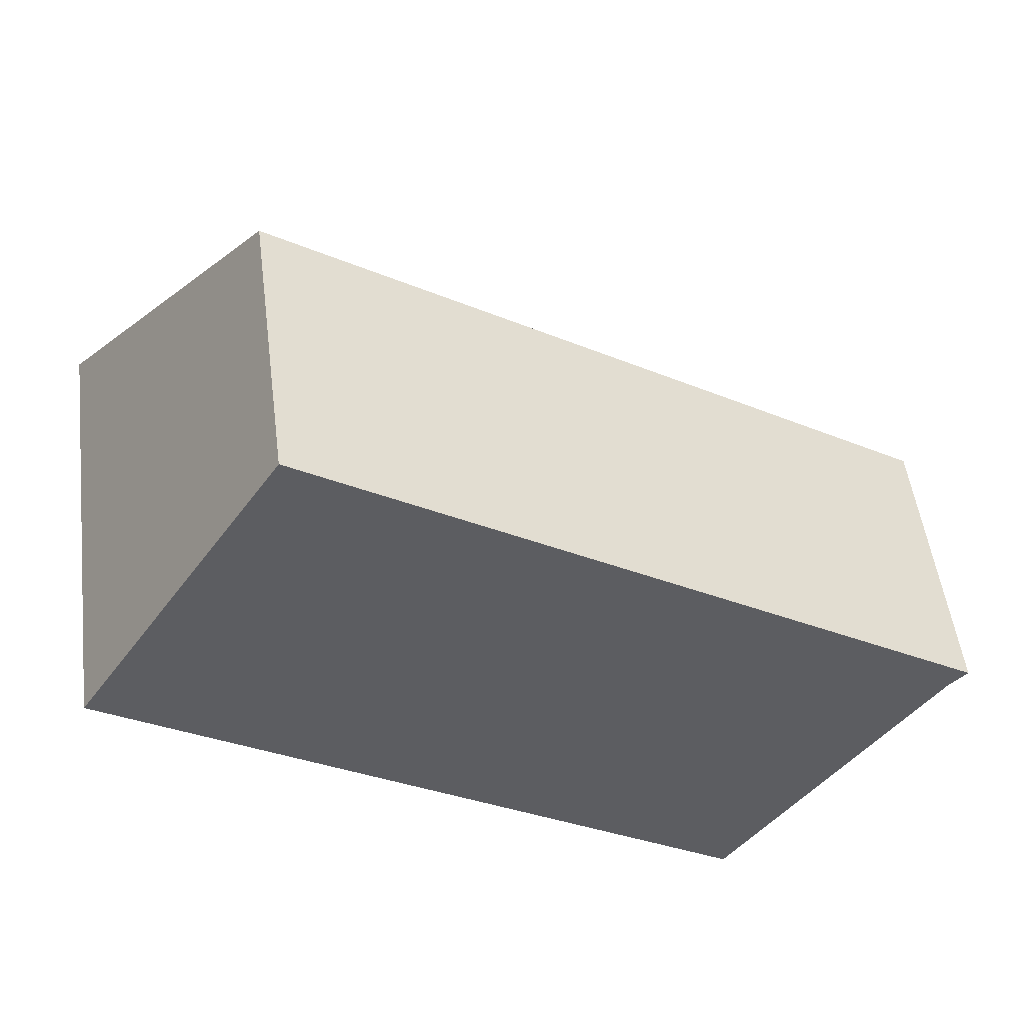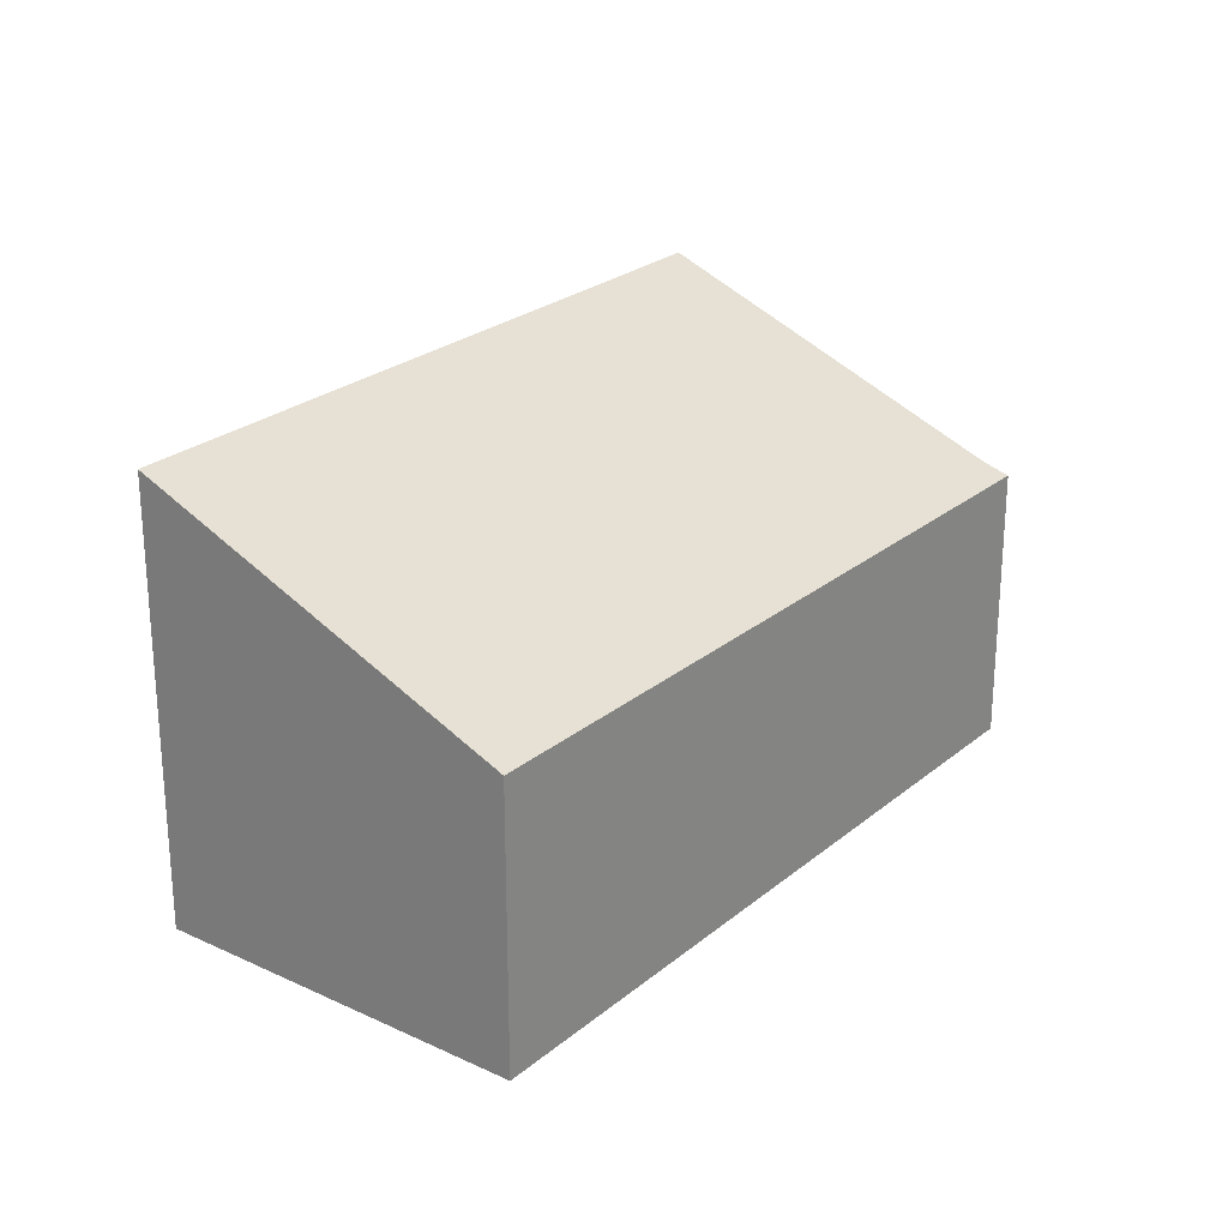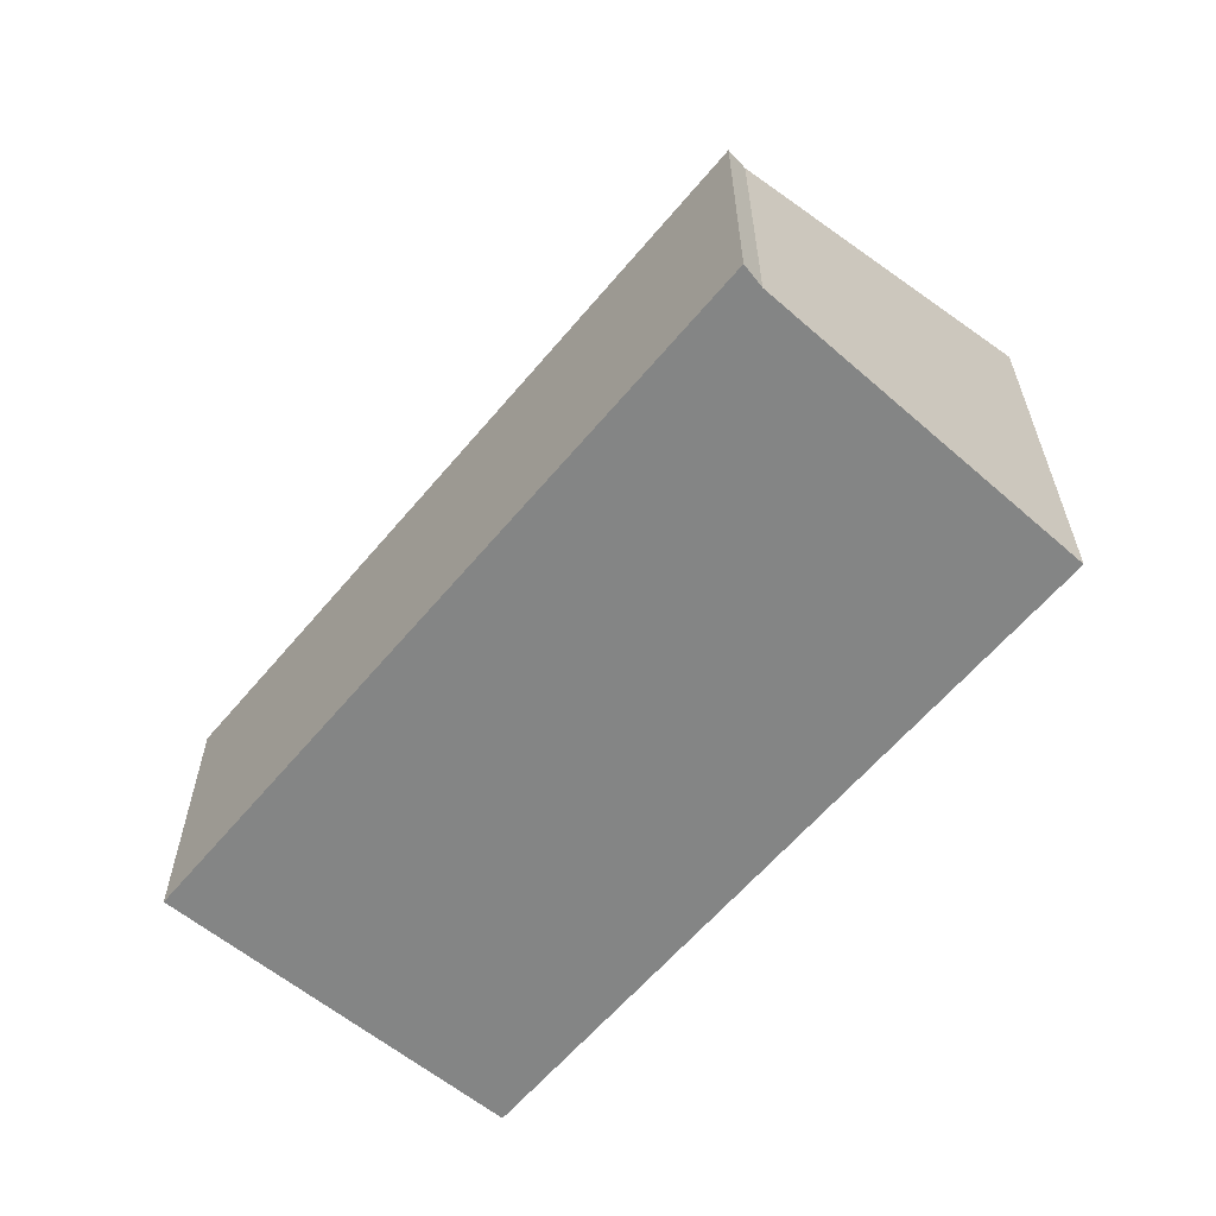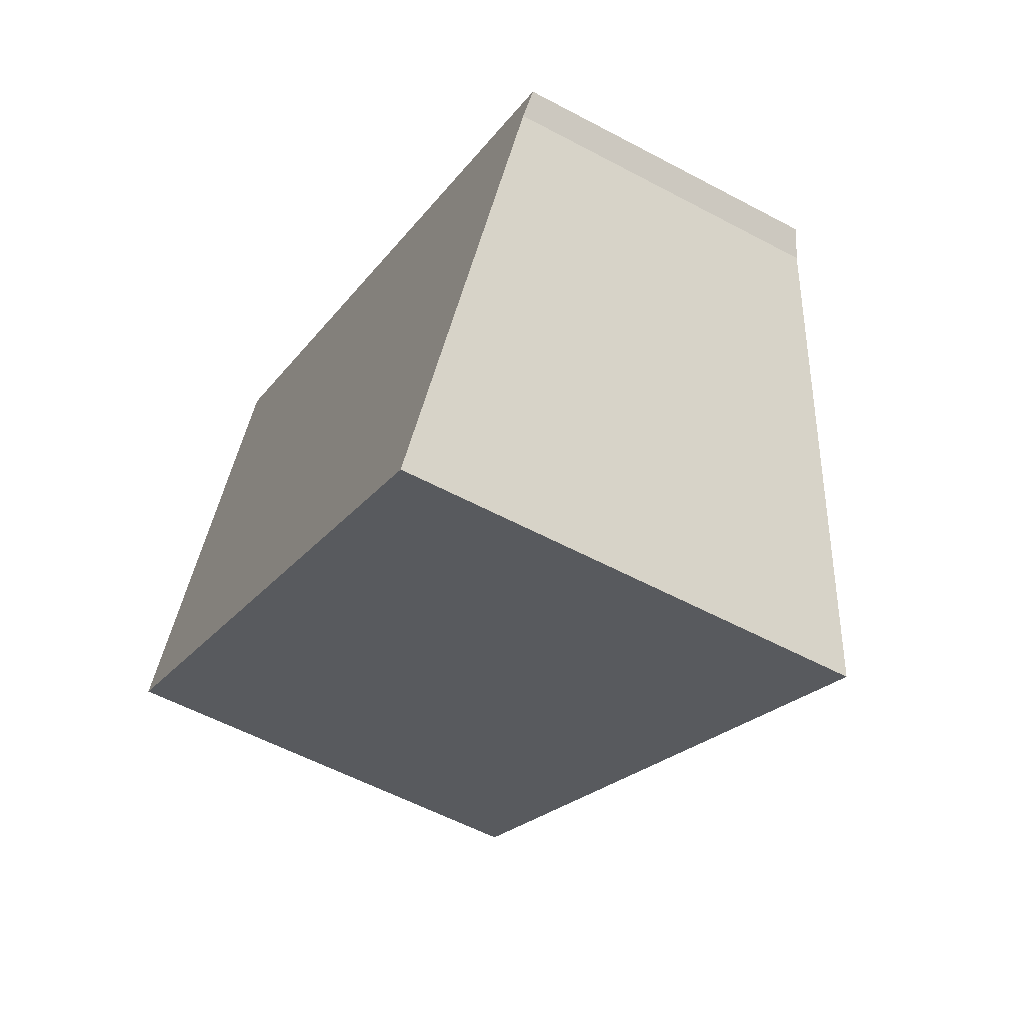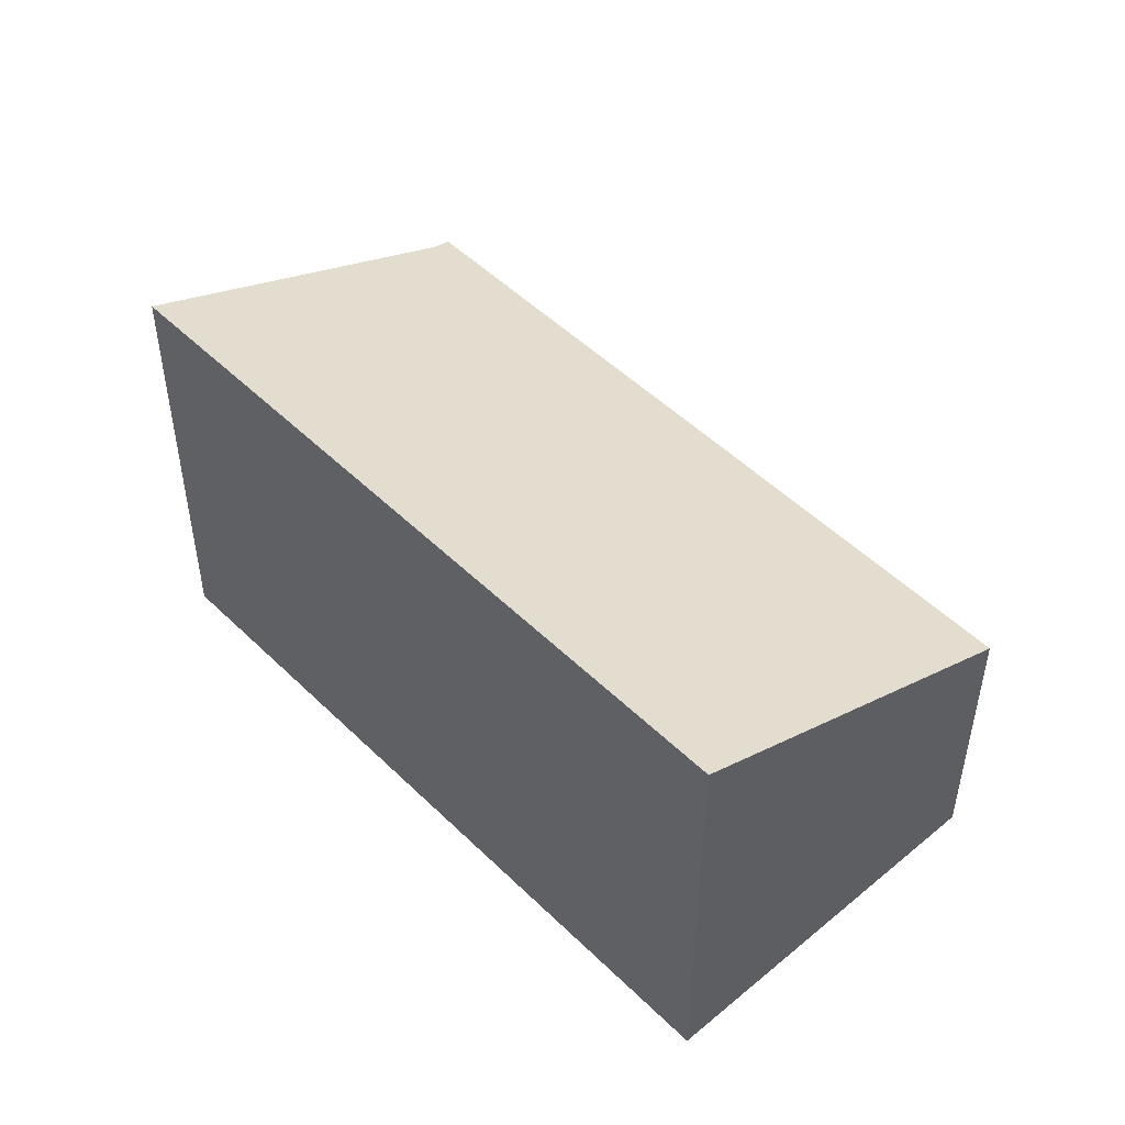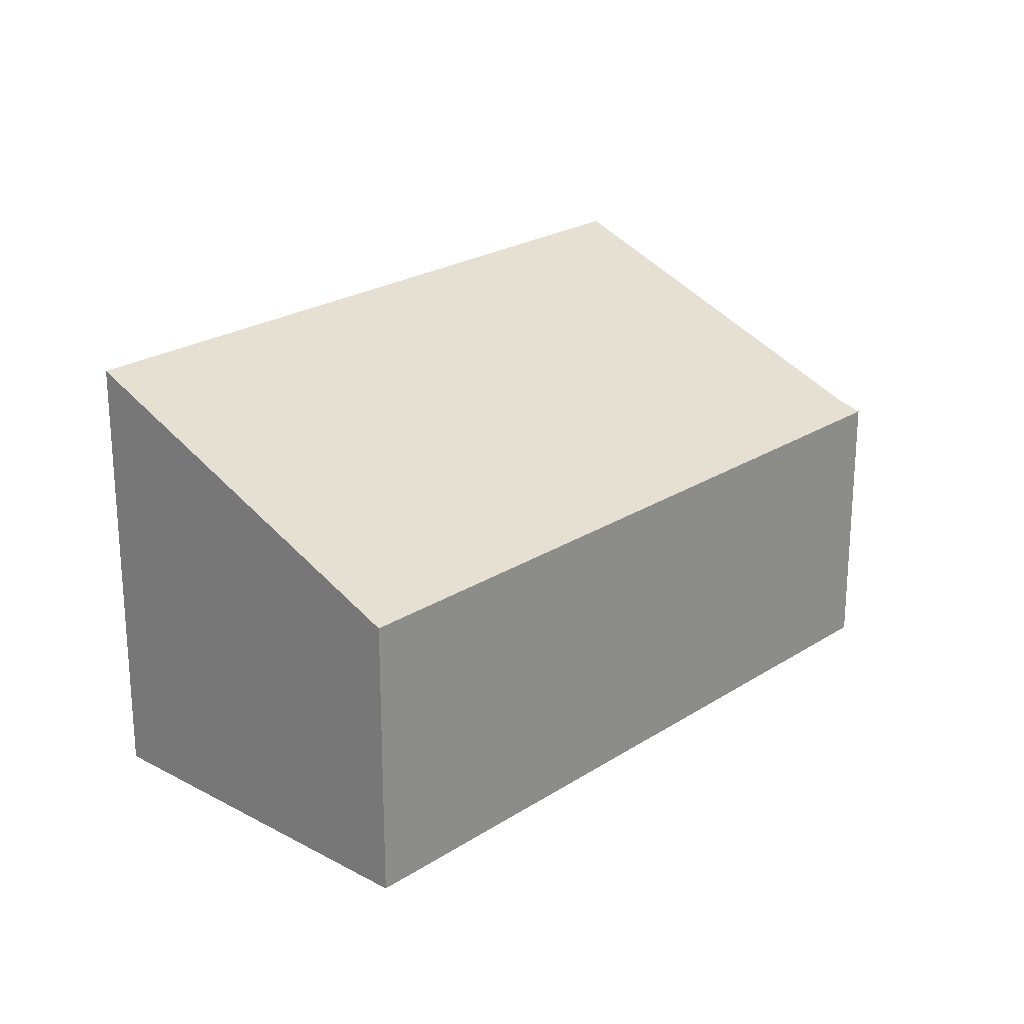
<metadata>
{"format":"obj","ext":"obj","renderer":"f3d","projection":"perspective","resolution":1024,"background":"white","views":[{"elev":51.2,"azim":-7.3,"up":"+Z"},{"elev":24.6,"azim":-20.0,"up":"+Y"},{"elev":-61.6,"azim":83.1,"up":"+Y"},{"elev":-56.5,"azim":60.8,"up":"+Z"},{"elev":49.3,"azim":-99.8,"up":"+Y"},{"elev":22.8,"azim":-14.8,"up":"+Y"}]}
</metadata>
<code>
v  0 3.461 2.119e-16
v  6.681 2.283 -0.935
v  5.037 3.475 -3.297
v  6.821 2.203 -0.795
v  1.641 2.203 2.554
v  5.037 2.019e-16 -3.297
v  0 0 0
v  1.641 -1.564e-16 2.554
v  6.821 4.868e-17 -0.795
v  6.681 5.725e-17 -0.935
g defaultobject
f 1 2 3
f 2 1 4
f 4 1 5
f 6 1 3
f 1 6 7
f 7 5 1
f 5 7 8
f 8 4 5
f 4 8 9
f 2 6 3
f 6 2 10
f 4 10 2
f 10 4 9
f 6 8 7
f 8 6 10
f 8 10 9

</code>
